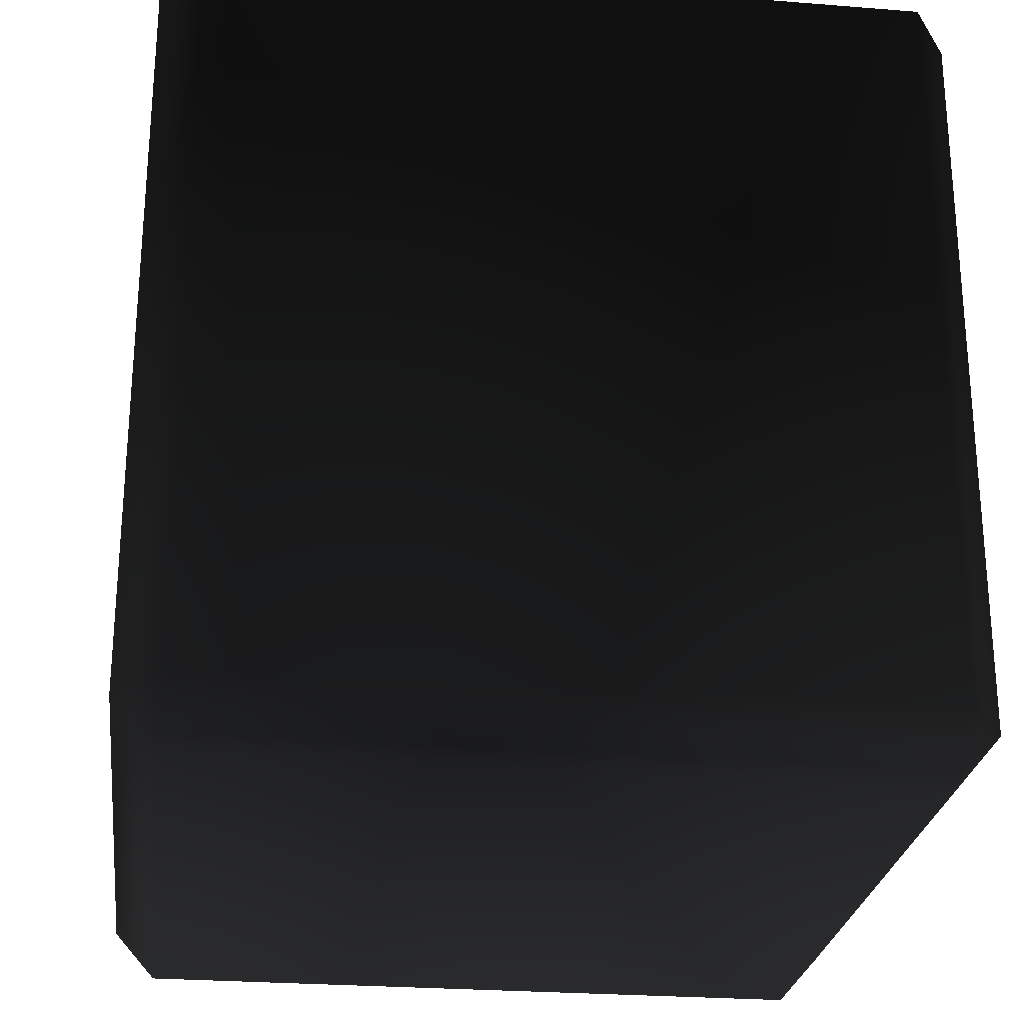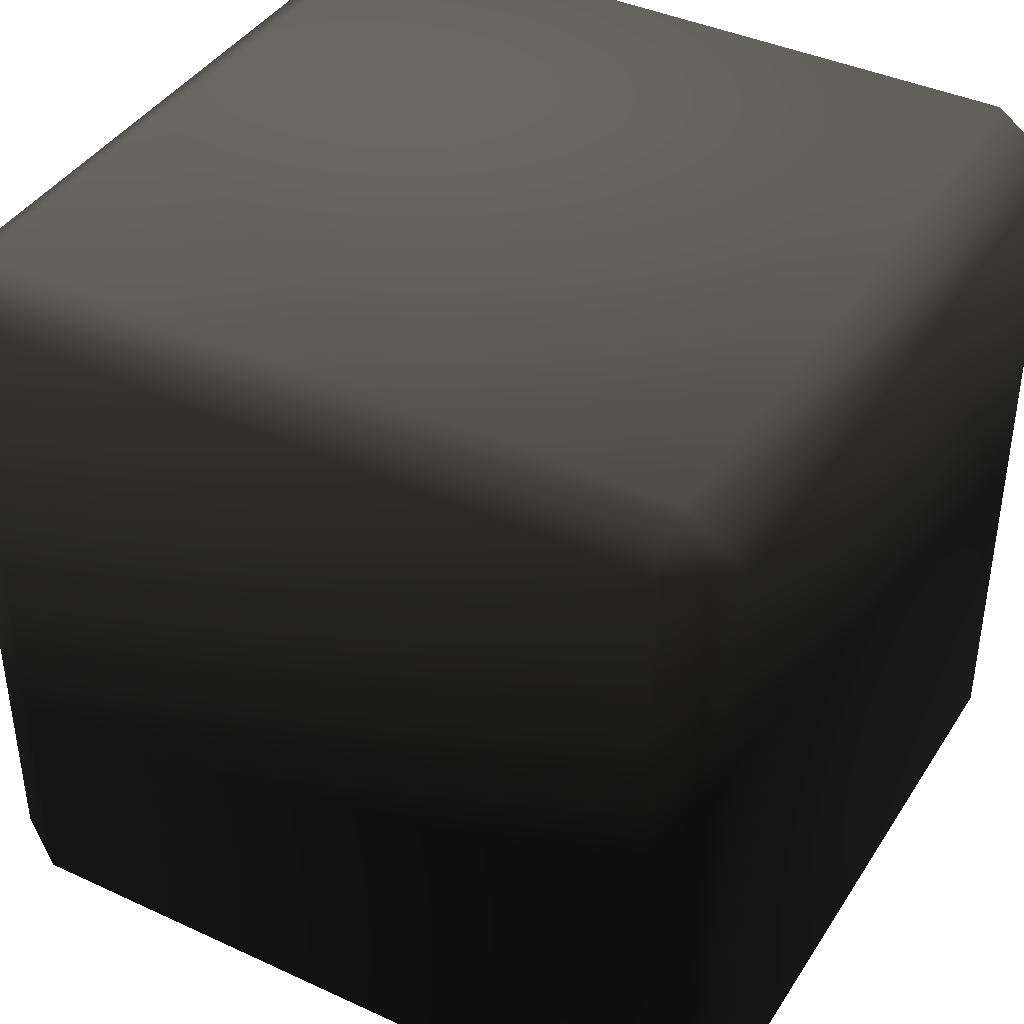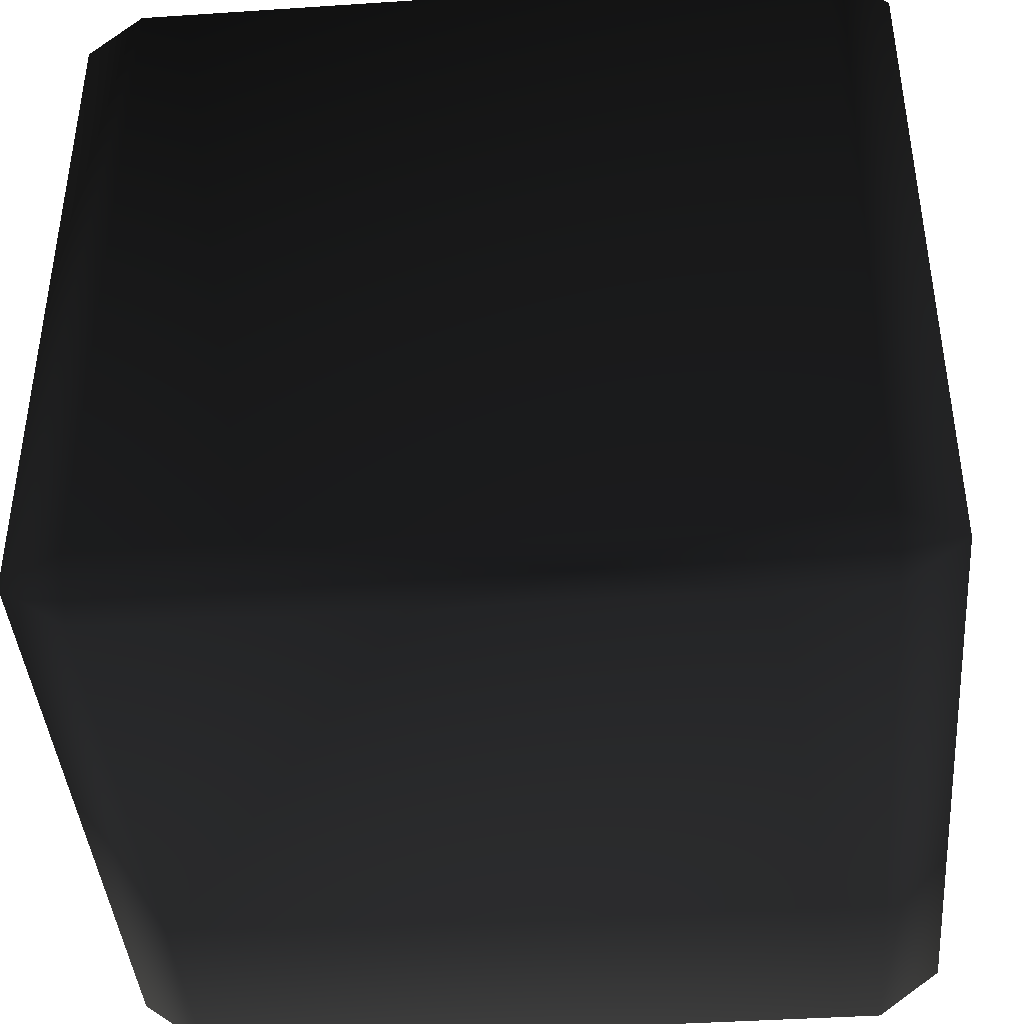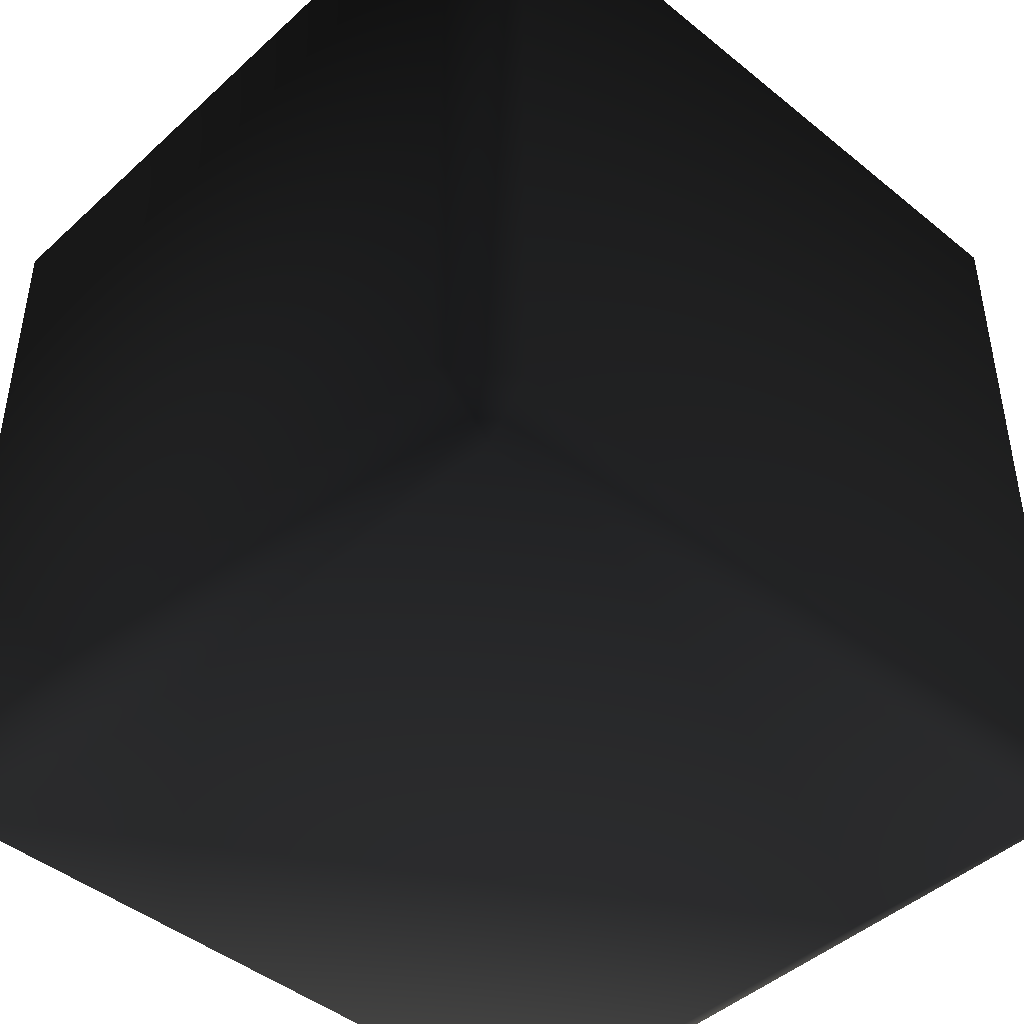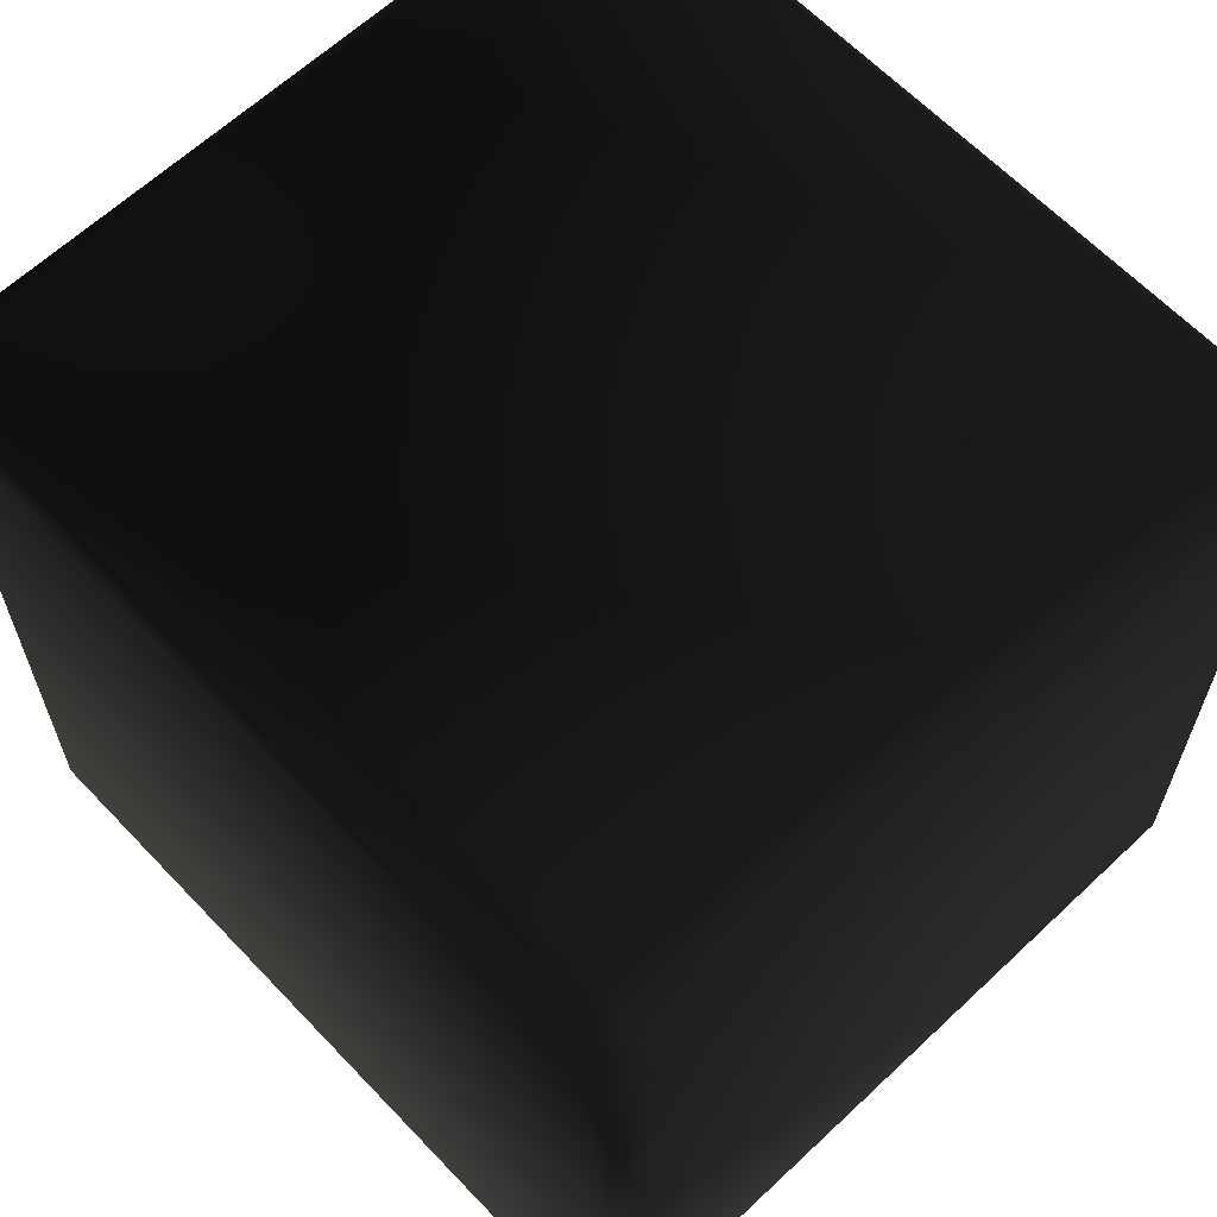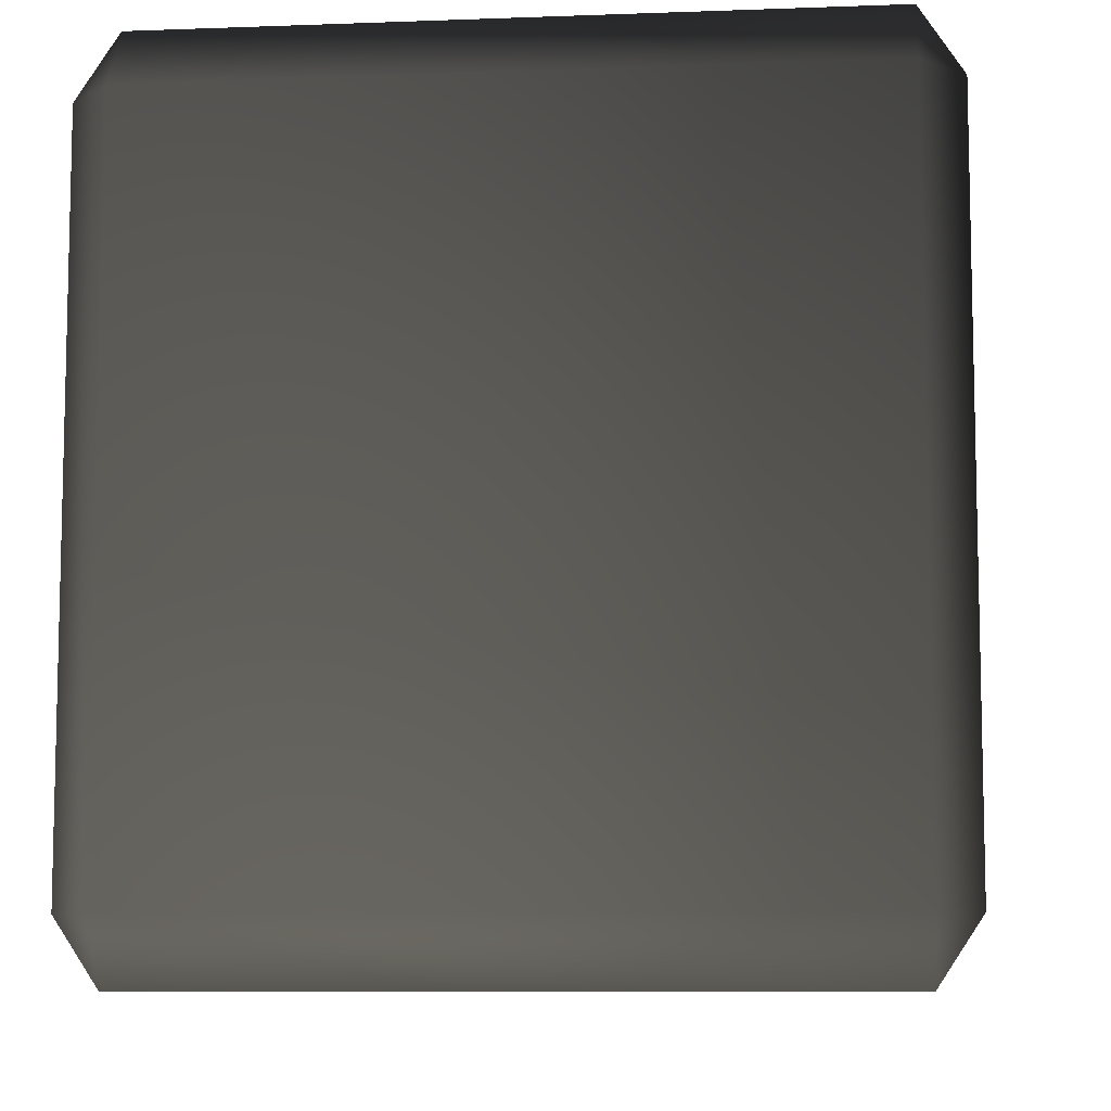
<metadata>
{"format":"obj","ext":"obj","renderer":"f3d","projection":"perspective","resolution":1024,"background":"white","views":[{"elev":-25.8,"azim":-7.3,"up":"+Z"},{"elev":40.4,"azim":-60.4,"up":"+Z"},{"elev":-41.6,"azim":-85.4,"up":"+Z"},{"elev":-44.6,"azim":46.6,"up":"+Z"},{"elev":63.4,"azim":136.5,"up":"+Y"},{"elev":-8.5,"azim":5.8,"up":"+Y"}]}
</metadata>
<code>
v 2.006 4.94 2.104 0.4471 0.4471 0.4471 #0
v 2.006 4.94 -2.117 0.4471 0.4471 0.4471 #0
v -2.005 4.94 -2.117 0.4471 0.4471 0.4471 #0
v 2.006 4.94 2.104 0.4471 0.4471 0.4471 #0
v -2.005 4.94 -2.117 0.4471 0.4471 0.4471 #0
v -2.005 4.94 2.104 0.4471 0.4471 0.4471 #0
v 2.006 4.94 2.104 0.4471 0.4471 0.4471 #0
v 2.006 4.569 2.382 0.4471 0.4471 0.4471 #0
v 2.25 4.569 2.104 0.4471 0.4471 0.4471 #0
v 2.006 4.94 2.104 0.4471 0.4471 0.4471 #0
v 2.25 4.569 2.104 0.4471 0.4471 0.4471 #0
v 2.25 4.569 -2.117 0.4471 0.4471 0.4471 #0
v 2.006 4.94 2.104 0.4471 0.4471 0.4471 #0
v 2.25 4.569 -2.117 0.4471 0.4471 0.4471 #0
v 2.006 4.94 -2.117 0.4471 0.4471 0.4471 #0
v 2.006 4.94 -2.117 0.4471 0.4471 0.4471 #0
v 2.25 4.569 -2.117 0.4471 0.4471 0.4471 #0
v 2.006 4.569 -2.395 0.4471 0.4471 0.4471 #0
v 2.006 4.94 -2.117 0.4471 0.4471 0.4471 #0
v 2.006 4.569 -2.395 0.4471 0.4471 0.4471 #0
v -2.005 4.569 -2.395 0.4471 0.4471 0.4471 #0
v 2.006 4.94 -2.117 0.4471 0.4471 0.4471 #0
v -2.005 4.569 -2.395 0.4471 0.4471 0.4471 #0
v -2.005 4.94 -2.117 0.4471 0.4471 0.4471 #0
v -2.005 4.94 -2.117 0.4471 0.4471 0.4471 #0
v -2.005 4.569 -2.395 0.4471 0.4471 0.4471 #0
v -2.25 4.569 -2.117 0.4471 0.4471 0.4471 #0
v -2.005 4.94 -2.117 0.4471 0.4471 0.4471 #0
v -2.25 4.569 -2.117 0.4471 0.4471 0.4471 #0
v -2.25 4.569 2.104 0.4471 0.4471 0.4471 #0
v -2.005 4.94 -2.117 0.4471 0.4471 0.4471 #0
v -2.25 4.569 2.104 0.4471 0.4471 0.4471 #0
v -2.005 4.94 2.104 0.4471 0.4471 0.4471 #0
v -2.005 4.94 2.104 0.4471 0.4471 0.4471 #0
v -2.25 4.569 2.104 0.4471 0.4471 0.4471 #0
v -2.005 4.569 2.382 0.4471 0.4471 0.4471 #0
v -2.005 4.94 2.104 0.4471 0.4471 0.4471 #0
v -2.005 4.569 2.382 0.4471 0.4471 0.4471 #0
v 2.006 4.569 2.382 0.4471 0.4471 0.4471 #0
v -2.005 4.94 2.104 0.4471 0.4471 0.4471 #0
v 2.006 4.569 2.382 0.4471 0.4471 0.4471 #0
v 2.006 4.94 2.104 0.4471 0.4471 0.4471 #0
v 2.006 4.569 2.382 0.4471 0.4471 0.4471 #0
v 2.006 0.4827 2.382 0.4471 0.4471 0.4471 #0
v 2.25 0.4827 2.104 0.4471 0.4471 0.4471 #0
v 2.006 4.569 2.382 0.4471 0.4471 0.4471 #0
v 2.25 0.4827 2.104 0.4471 0.4471 0.4471 #0
v 2.25 4.569 2.104 0.4471 0.4471 0.4471 #0
v 2.25 4.569 2.104 0.4471 0.4471 0.4471 #0
v 2.25 0.4827 2.104 0.4471 0.4471 0.4471 #0
v 2.25 0.4827 -2.117 0.4471 0.4471 0.4471 #0
v 2.25 4.569 2.104 0.4471 0.4471 0.4471 #0
v 2.25 0.4827 -2.117 0.4471 0.4471 0.4471 #0
v 2.25 4.569 -2.117 0.4471 0.4471 0.4471 #0
v 2.25 4.569 -2.117 0.4471 0.4471 0.4471 #0
v 2.25 0.4827 -2.117 0.4471 0.4471 0.4471 #0
v 2.006 0.4827 -2.395 0.4471 0.4471 0.4471 #0
v 2.25 4.569 -2.117 0.4471 0.4471 0.4471 #0
v 2.006 0.4827 -2.395 0.4471 0.4471 0.4471 #0
v 2.006 4.569 -2.395 0.4471 0.4471 0.4471 #0
v 2.006 4.569 -2.395 0.4471 0.4471 0.4471 #0
v 2.006 0.4827 -2.395 0.4471 0.4471 0.4471 #0
v -2.005 0.4827 -2.395 0.4471 0.4471 0.4471 #0
v 2.006 4.569 -2.395 0.4471 0.4471 0.4471 #0
v -2.005 0.4827 -2.395 0.4471 0.4471 0.4471 #0
v -2.005 4.569 -2.395 0.4471 0.4471 0.4471 #0
v -2.005 4.569 -2.395 0.4471 0.4471 0.4471 #0
v -2.005 0.4827 -2.395 0.4471 0.4471 0.4471 #0
v -2.25 0.4827 -2.117 0.4471 0.4471 0.4471 #0
v -2.005 4.569 -2.395 0.4471 0.4471 0.4471 #0
v -2.25 0.4827 -2.117 0.4471 0.4471 0.4471 #0
v -2.25 4.569 -2.117 0.4471 0.4471 0.4471 #0
v -2.25 4.569 -2.117 0.4471 0.4471 0.4471 #0
v -2.25 0.4827 -2.117 0.4471 0.4471 0.4471 #0
v -2.25 0.4827 2.104 0.4471 0.4471 0.4471 #0
v -2.25 4.569 -2.117 0.4471 0.4471 0.4471 #0
v -2.25 0.4827 2.104 0.4471 0.4471 0.4471 #0
v -2.25 4.569 2.104 0.4471 0.4471 0.4471 #0
v -2.25 4.569 2.104 0.4471 0.4471 0.4471 #0
v -2.25 0.4827 2.104 0.4471 0.4471 0.4471 #0
v -2.005 0.4827 2.382 0.4471 0.4471 0.4471 #0
v -2.25 4.569 2.104 0.4471 0.4471 0.4471 #0
v -2.005 0.4827 2.382 0.4471 0.4471 0.4471 #0
v -2.005 4.569 2.382 0.4471 0.4471 0.4471 #0
v -2.005 4.569 2.382 0.4471 0.4471 0.4471 #0
v -2.005 0.4827 2.382 0.4471 0.4471 0.4471 #0
v 2.006 0.4827 2.382 0.4471 0.4471 0.4471 #0
v -2.005 4.569 2.382 0.4471 0.4471 0.4471 #0
v 2.006 0.4827 2.382 0.4471 0.4471 0.4471 #0
v 2.006 4.569 2.382 0.4471 0.4471 0.4471 #0
v 2.006 0.4827 2.382 0.4471 0.4471 0.4471 #0
v 2.006 0.1113 2.104 0.4471 0.4471 0.4471 #0
v 2.25 0.4827 2.104 0.4471 0.4471 0.4471 #0
v 2.25 0.4827 2.104 0.4471 0.4471 0.4471 #0
v 2.006 0.1113 2.104 0.4471 0.4471 0.4471 #0
v 2.006 0.1113 -2.117 0.4471 0.4471 0.4471 #0
v 2.25 0.4827 2.104 0.4471 0.4471 0.4471 #0
v 2.006 0.1113 -2.117 0.4471 0.4471 0.4471 #0
v 2.25 0.4827 -2.117 0.4471 0.4471 0.4471 #0
v 2.25 0.4827 -2.117 0.4471 0.4471 0.4471 #0
v 2.006 0.1113 -2.117 0.4471 0.4471 0.4471 #0
v 2.006 0.4827 -2.395 0.4471 0.4471 0.4471 #0
v 2.006 0.4827 -2.395 0.4471 0.4471 0.4471 #0
v 2.006 0.1113 -2.117 0.4471 0.4471 0.4471 #0
v -2.005 0.1113 -2.117 0.4471 0.4471 0.4471 #0
v 2.006 0.4827 -2.395 0.4471 0.4471 0.4471 #0
v -2.005 0.1113 -2.117 0.4471 0.4471 0.4471 #0
v -2.005 0.4827 -2.395 0.4471 0.4471 0.4471 #0
v -2.005 0.4827 -2.395 0.4471 0.4471 0.4471 #0
v -2.005 0.1113 -2.117 0.4471 0.4471 0.4471 #0
v -2.25 0.4827 -2.117 0.4471 0.4471 0.4471 #0
v -2.25 0.4827 -2.117 0.4471 0.4471 0.4471 #0
v -2.005 0.1113 -2.117 0.4471 0.4471 0.4471 #0
v -2.005 0.1113 2.104 0.4471 0.4471 0.4471 #0
v -2.25 0.4827 -2.117 0.4471 0.4471 0.4471 #0
v -2.005 0.1113 2.104 0.4471 0.4471 0.4471 #0
v -2.25 0.4827 2.104 0.4471 0.4471 0.4471 #0
v -2.25 0.4827 2.104 0.4471 0.4471 0.4471 #0
v -2.005 0.1113 2.104 0.4471 0.4471 0.4471 #0
v -2.005 0.4827 2.382 0.4471 0.4471 0.4471 #0
v -2.005 0.4827 2.382 0.4471 0.4471 0.4471 #0
v -2.005 0.1113 2.104 0.4471 0.4471 0.4471 #0
v 2.006 0.1113 2.104 0.4471 0.4471 0.4471 #0
v -2.005 0.4827 2.382 0.4471 0.4471 0.4471 #0
v 2.006 0.1113 2.104 0.4471 0.4471 0.4471 #0
v 2.006 0.4827 2.382 0.4471 0.4471 0.4471 #0
v -2.005 0.1113 2.104 0.4471 0.4471 0.4471 #0
v -2.005 0.1113 -2.117 0.4471 0.4471 0.4471 #0
v 2.006 0.1113 -2.117 0.4471 0.4471 0.4471 #0
v -2.005 0.1113 2.104 0.4471 0.4471 0.4471 #0
v 2.006 0.1113 -2.117 0.4471 0.4471 0.4471 #0
v 2.006 0.1113 2.104 0.4471 0.4471 0.4471 #0
f 1 2 3
f 4 5 6
f 7 8 9
f 10 11 12
f 13 14 15
f 16 17 18
f 19 20 21
f 22 23 24
f 25 26 27
f 28 29 30
f 31 32 33
f 34 35 36
f 37 38 39
f 40 41 42
f 43 44 45
f 46 47 48
f 49 50 51
f 52 53 54
f 55 56 57
f 58 59 60
f 61 62 63
f 64 65 66
f 67 68 69
f 70 71 72
f 73 74 75
f 76 77 78
f 79 80 81
f 82 83 84
f 85 86 87
f 88 89 90
f 91 92 93
f 94 95 96
f 97 98 99
f 100 101 102
f 103 104 105
f 106 107 108
f 109 110 111
f 112 113 114
f 115 116 117
f 118 119 120
f 121 122 123
f 124 125 126
f 127 128 129
f 130 131 132

</code>
